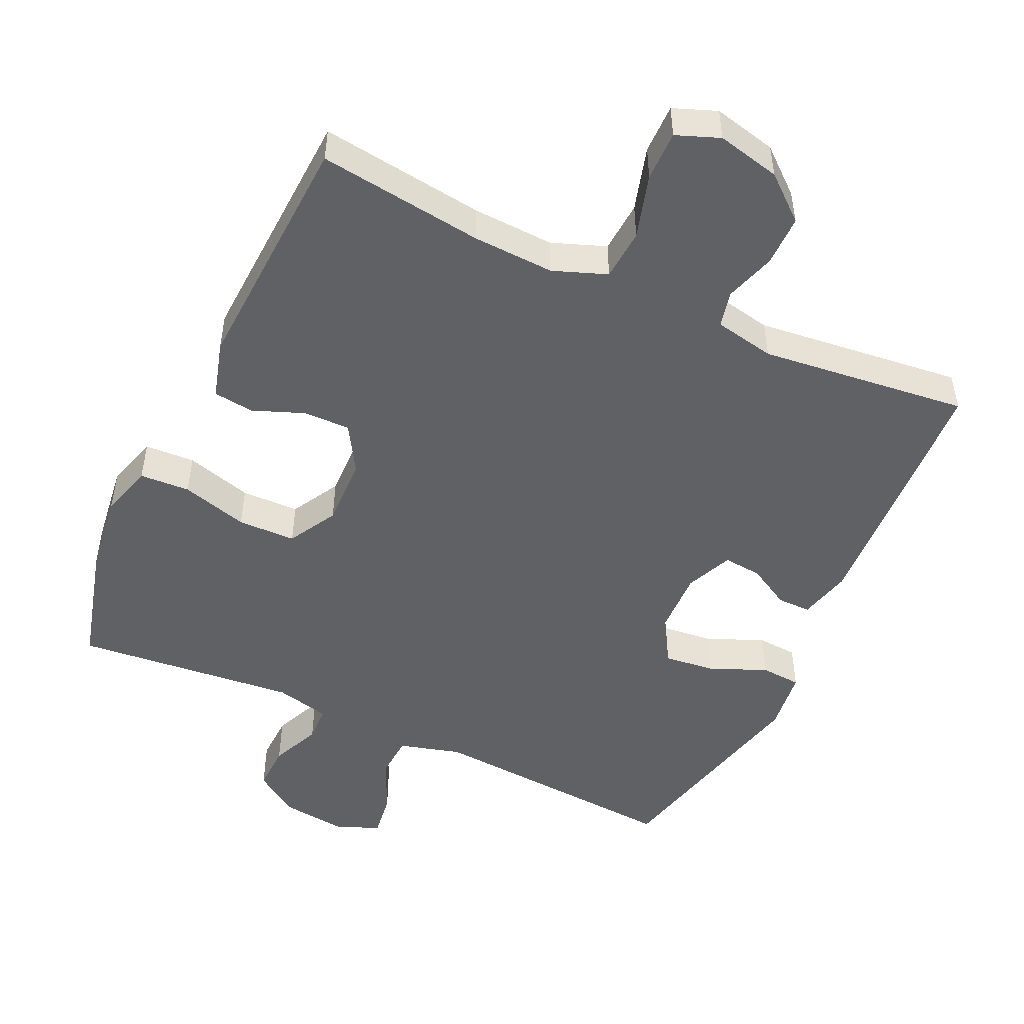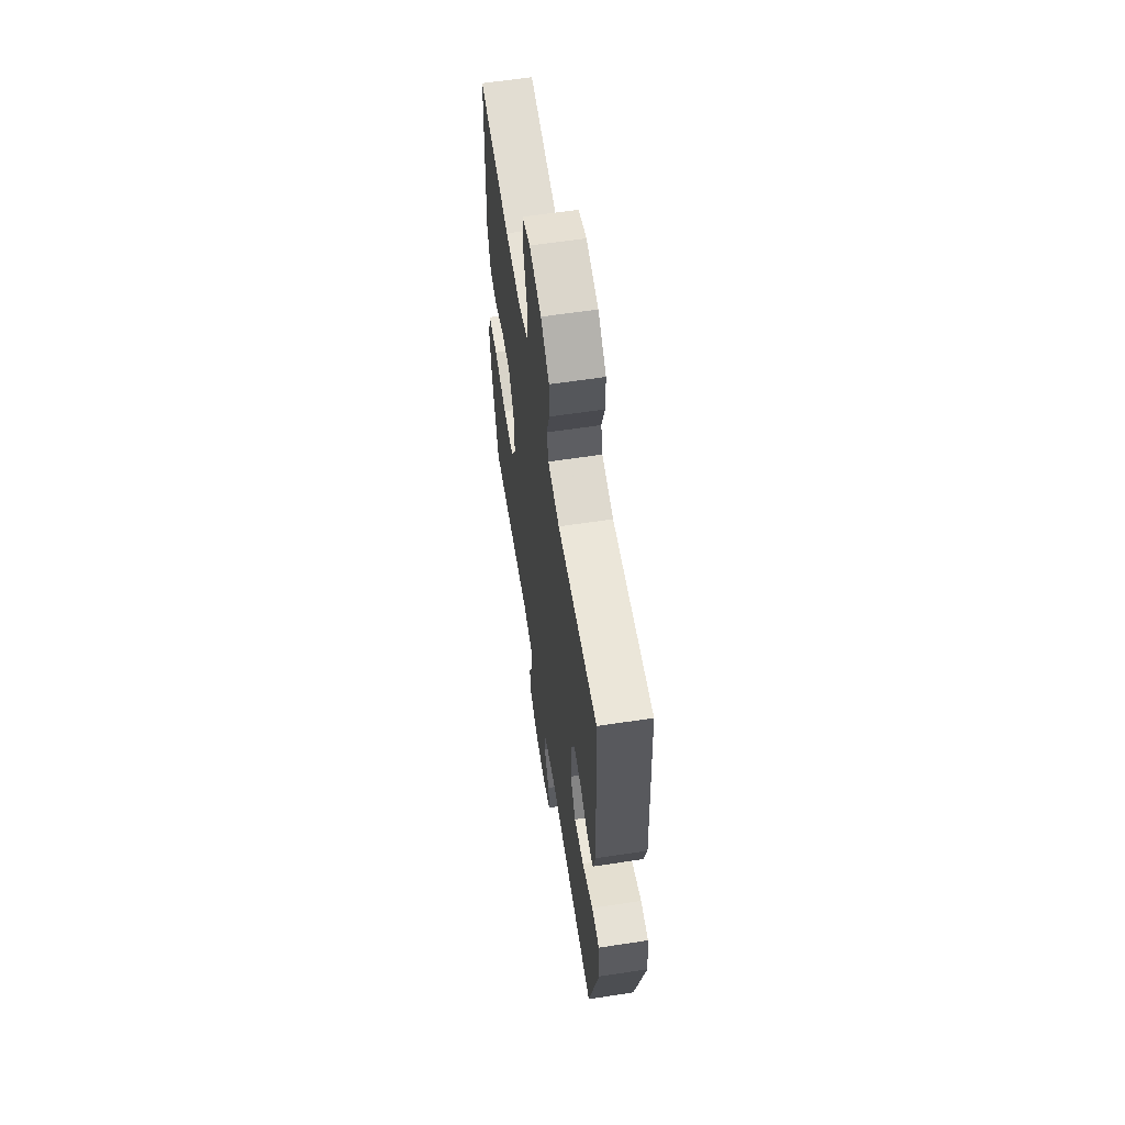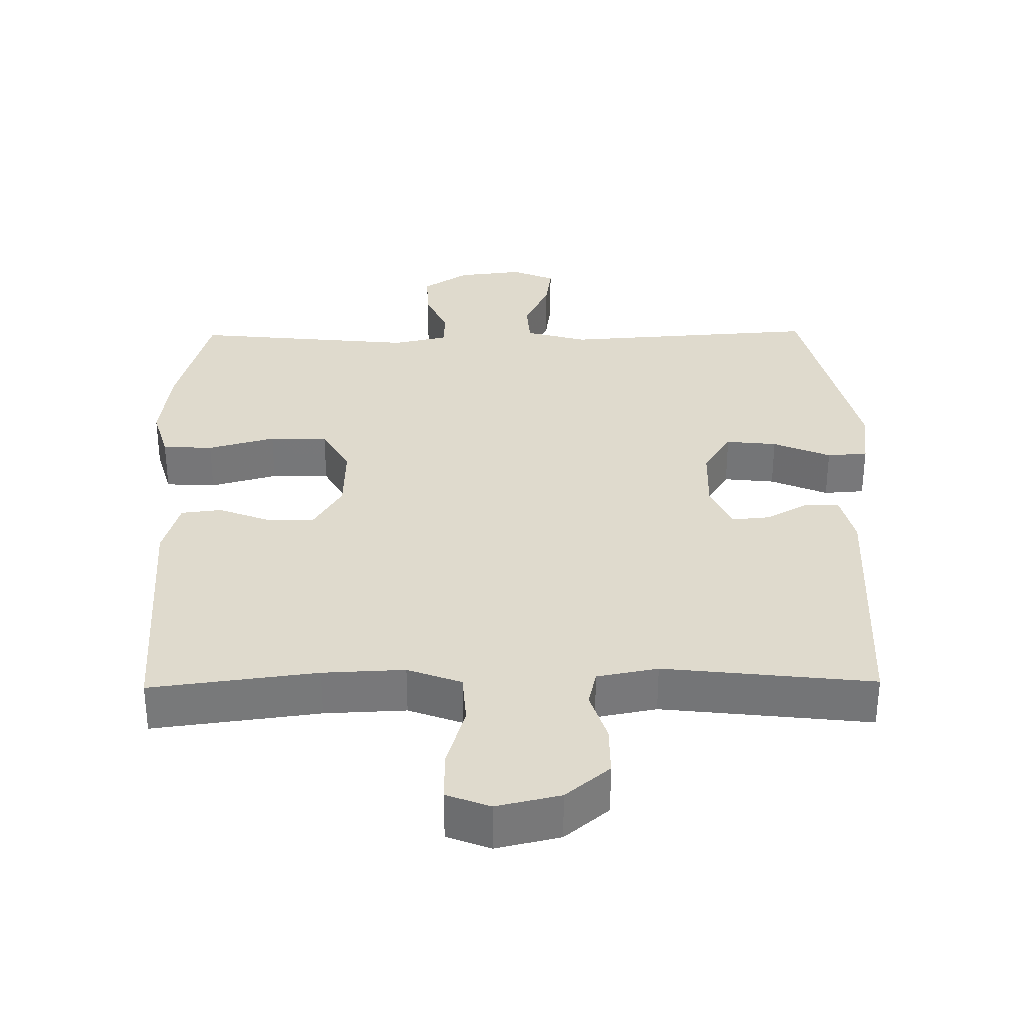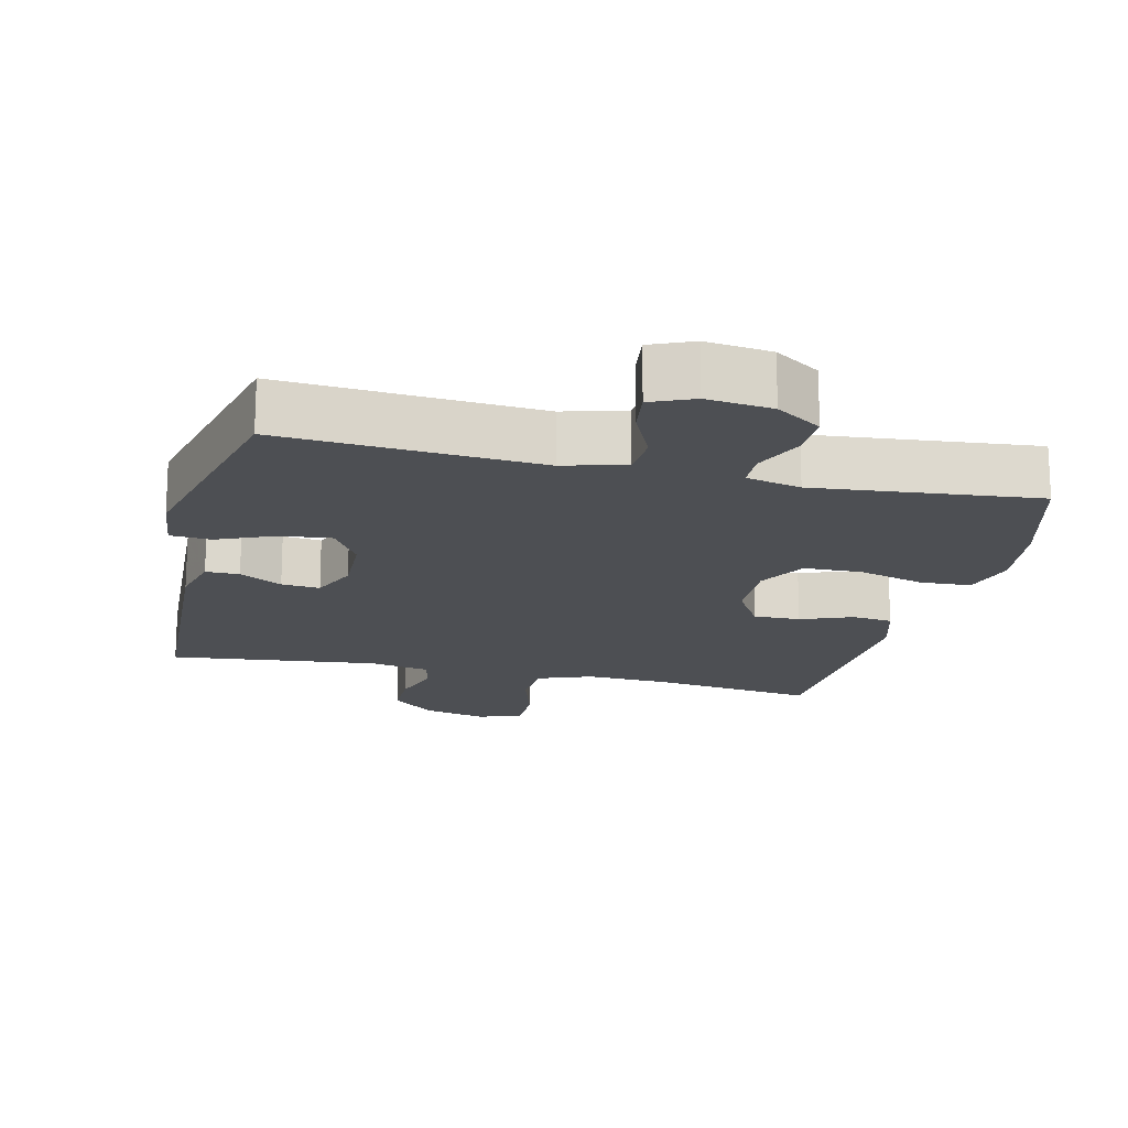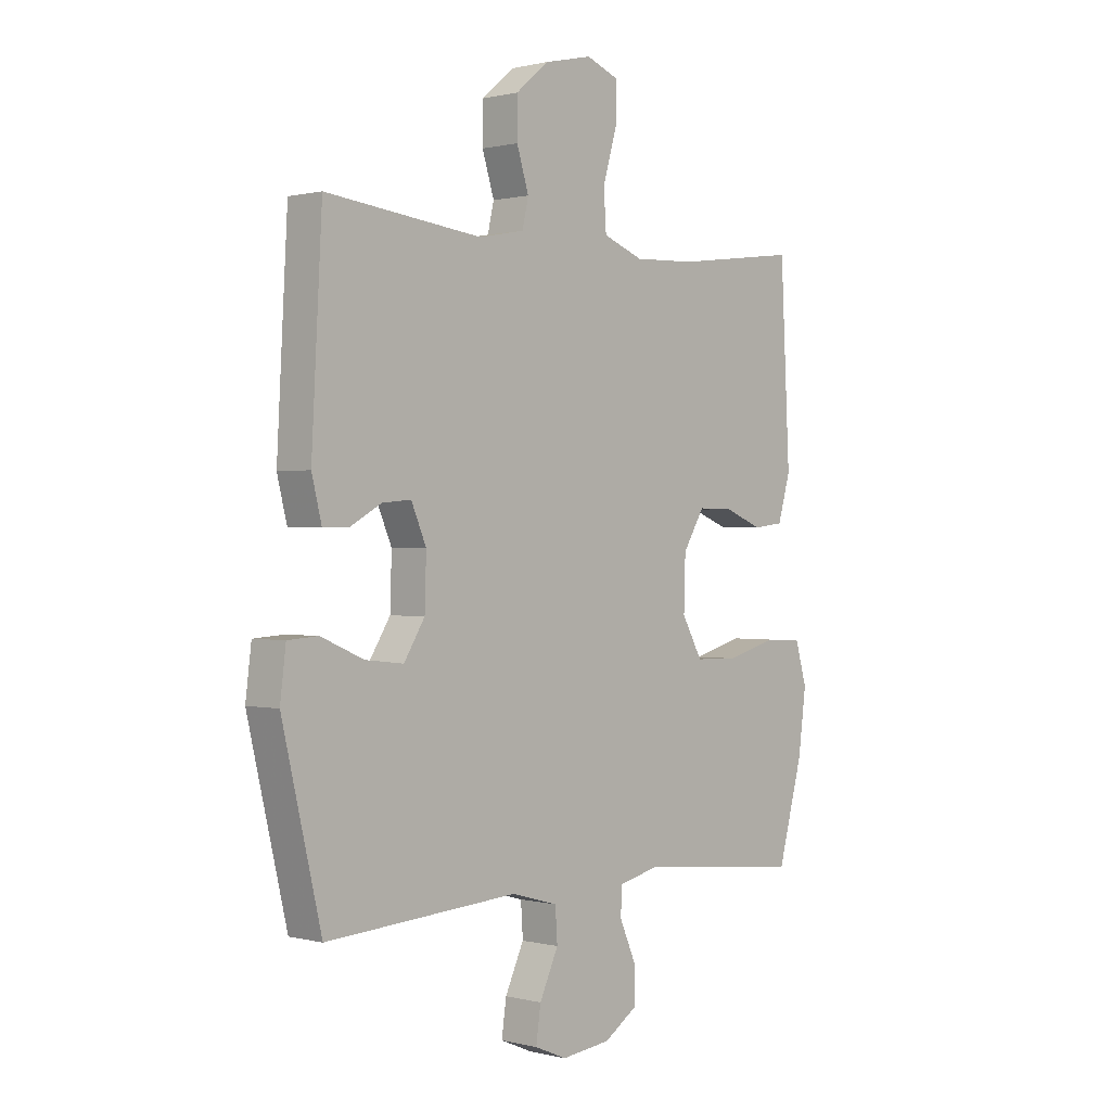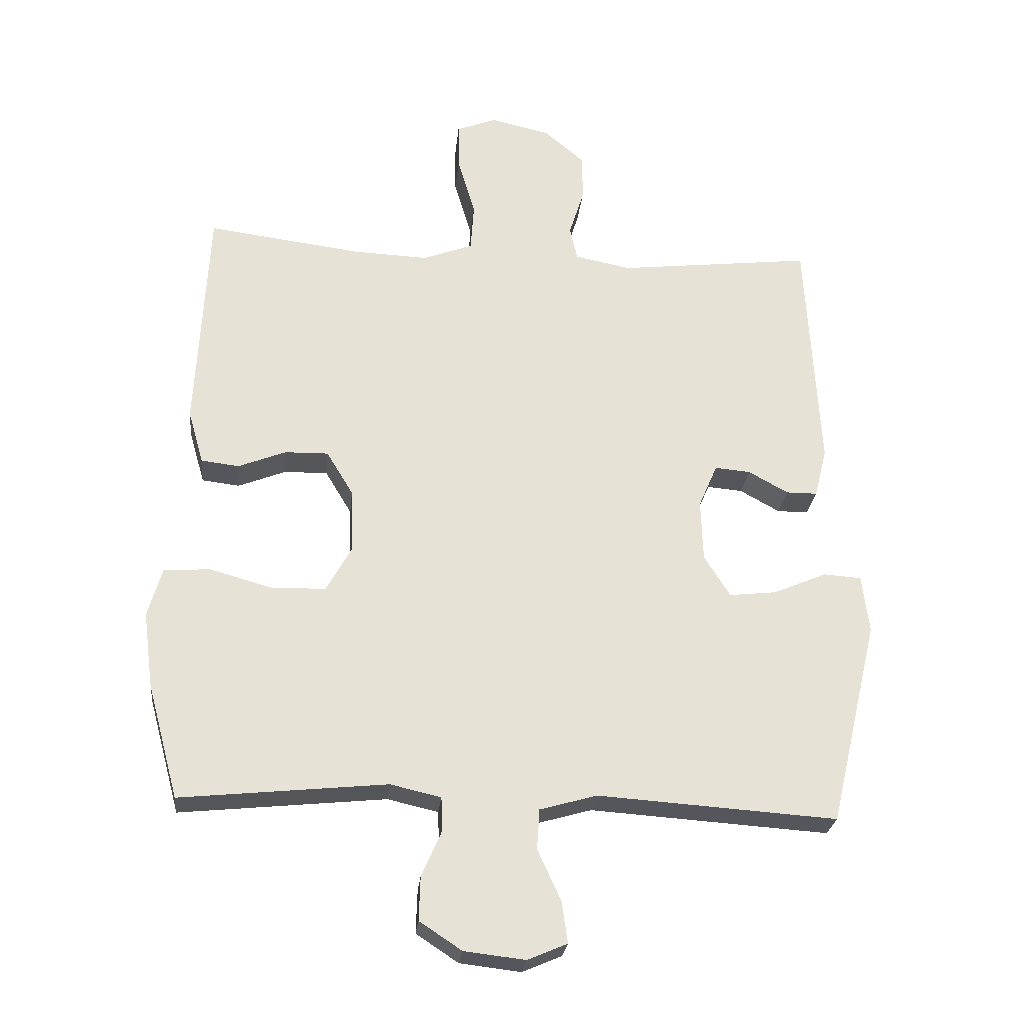
<metadata>
{"format":"obj","ext":"obj","renderer":"f3d","projection":"perspective","resolution":1024,"background":"white","views":[{"elev":-49.6,"azim":-25.0,"up":"+Y"},{"elev":61.1,"azim":81.2,"up":"+Z"},{"elev":32.8,"azim":-0.8,"up":"+Y"},{"elev":-17.6,"azim":166.6,"up":"+Y"},{"elev":0.5,"azim":132.8,"up":"+Z"},{"elev":-25.9,"azim":-5.8,"up":"+Z"}]}
</metadata>
<code>
v 0.5 0.07 0.5
v 0.52 0.07 0.129
v 0.501 0.07 0.053
v 0.453 0.07 0.053
v 0.392 0.07 0.087
v 0.337 0.07 0.092
v 0.308 0.07 0.025
v 0.311 0.07 -0.07
v 0.351 0.07 -0.134
v 0.424 0.07 -0.126
v 0.506 0.07 -0.091
v 0.564 0.07 -0.095
v 0.575 0.07 -0.184
v 0.5 0.07 -0.5
v 0.132 0.07 -0.475
v 0.044 0.07 -0.5
v 0.04 0.07 -0.562
v 0.076 0.07 -0.64
v 0.085 0.07 -0.704
v 0.024 0.07 -0.73
v -0.07 0.07 -0.719
v -0.135 0.07 -0.676
v -0.133 0.07 -0.609
v -0.102 0.07 -0.538
v -0.104 0.07 -0.486
v -0.182 0.07 -0.468
v -0.5 0.07 -0.5
v -0.548 0.07 -0.323
v -0.563 0.07 -0.207
v -0.541 0.07 -0.131
v -0.469 0.07 -0.127
v -0.373 0.07 -0.154
v -0.29 0.07 -0.152
v -0.251 0.07 -0.082
v -0.254 0.07 0.017
v -0.295 0.07 0.085
v -0.362 0.07 0.084
v -0.436 0.07 0.055
v -0.494 0.07 0.062
v -0.518 0.07 0.145
v -0.5 0.07 0.5
v -0.262 0.07 0.469
v -0.145 0.07 0.464
v -0.068 0.07 0.493
v -0.063 0.07 0.567
v -0.09 0.07 0.659
v -0.091 0.07 0.731
v -0.029 0.07 0.755
v 0.062 0.07 0.734
v 0.125 0.07 0.681
v 0.125 0.07 0.608
v 0.102 0.07 0.535
v 0.114 0.07 0.483
v 0.201 0.07 0.466
v 0.5 0 0.5
v 0.52 0 0.129
v 0.501 0 0.053
v 0.453 0 0.053
v 0.392 0 0.087
v 0.337 0 0.092
v 0.308 0 0.025
v 0.311 0 -0.07
v 0.351 0 -0.134
v 0.424 0 -0.126
v 0.506 0 -0.091
v 0.564 0 -0.095
v 0.575 0 -0.184
v 0.5 0 -0.5
v 0.132 0 -0.475
v 0.044 0 -0.5
v 0.04 0 -0.562
v 0.076 0 -0.64
v 0.085 0 -0.704
v 0.024 0 -0.73
v -0.07 0 -0.719
v -0.135 0 -0.676
v -0.133 0 -0.609
v -0.102 0 -0.538
v -0.104 0 -0.486
v -0.182 0 -0.468
v -0.5 0 -0.5
v -0.548 0 -0.323
v -0.563 0 -0.207
v -0.541 0 -0.131
v -0.469 0 -0.127
v -0.373 0 -0.154
v -0.29 0 -0.152
v -0.251 0 -0.082
v -0.254 0 0.017
v -0.295 0 0.085
v -0.362 0 0.084
v -0.436 0 0.055
v -0.494 0 0.062
v -0.518 0 0.145
v -0.5 0 0.5
v -0.262 0 0.469
v -0.145 0 0.464
v -0.068 0 0.493
v -0.063 0 0.567
v -0.09 0 0.659
v -0.091 0 0.731
v -0.029 0 0.755
v 0.062 0 0.734
v 0.125 0 0.681
v 0.125 0 0.608
v 0.102 0 0.535
v 0.114 0 0.483
v 0.201 0 0.466
f 50 51 52
f 49 50 52
f 48 49 52
f 47 48 52
f 46 47 52
f 45 46 52
f 44 45 52 53
f 43 44 53 54
f 40 41 42
f 39 40 42
f 38 39 42
f 37 38 42
f 36 37 42 43
f 35 36 43 54
f 30 31 32
f 29 30 32
f 28 29 32
f 27 28 32
f 26 27 32
f 25 26 32 33
f 22 23 24
f 21 22 24
f 20 21 24
f 19 20 24
f 18 19 24
f 17 18 24
f 16 17 24 25
f 25 33 34
f 16 25 34
f 15 16 34
f 13 14 15
f 12 13 15
f 11 12 15
f 10 11 15
f 3 4 5
f 2 3 5
f 1 2 5
f 54 1 5
f 54 5 6
f 35 54 6 7
f 34 35 7 8
f 15 34 8 9
f 9 10 15
f 106 105 104
f 106 104 103
f 106 103 102
f 106 102 101
f 106 101 100
f 106 100 99
f 107 106 99 98
f 108 107 98 97
f 96 95 94
f 96 94 93
f 96 93 92
f 96 92 91
f 97 96 91 90
f 108 97 90 89
f 86 85 84
f 86 84 83
f 86 83 82
f 86 82 81
f 86 81 80
f 87 86 80 79
f 78 77 76
f 78 76 75
f 78 75 74
f 78 74 73
f 78 73 72
f 78 72 71
f 79 78 71 70
f 88 87 79
f 88 79 70
f 88 70 69
f 69 68 67
f 69 67 66
f 69 66 65
f 69 65 64
f 59 58 57
f 59 57 56
f 59 56 55
f 59 55 108
f 60 59 108
f 61 60 108 89
f 62 61 89 88
f 63 62 88 69
f 69 64 63
f 1 55 56 2
f 2 56 57 3
f 3 57 58 4
f 4 58 59 5
f 5 59 60 6
f 6 60 61 7
f 7 61 62 8
f 8 62 63 9
f 9 63 64 10
f 10 64 65 11
f 11 65 66 12
f 12 66 67 13
f 13 67 68 14
f 14 68 69 15
f 15 69 70 16
f 16 70 71 17
f 17 71 72 18
f 18 72 73 19
f 19 73 74 20
f 20 74 75 21
f 21 75 76 22
f 22 76 77 23
f 23 77 78 24
f 24 78 79 25
f 25 79 80 26
f 26 80 81 27
f 27 81 82 28
f 28 82 83 29
f 29 83 84 30
f 30 84 85 31
f 31 85 86 32
f 32 86 87 33
f 33 87 88 34
f 34 88 89 35
f 35 89 90 36
f 36 90 91 37
f 37 91 92 38
f 38 92 93 39
f 39 93 94 40
f 40 94 95 41
f 41 95 96 42
f 42 96 97 43
f 43 97 98 44
f 44 98 99 45
f 45 99 100 46
f 46 100 101 47
f 47 101 102 48
f 48 102 103 49
f 49 103 104 50
f 50 104 105 51
f 51 105 106 52
f 52 106 107 53
f 53 107 108 54
f 54 108 55 1

</code>
